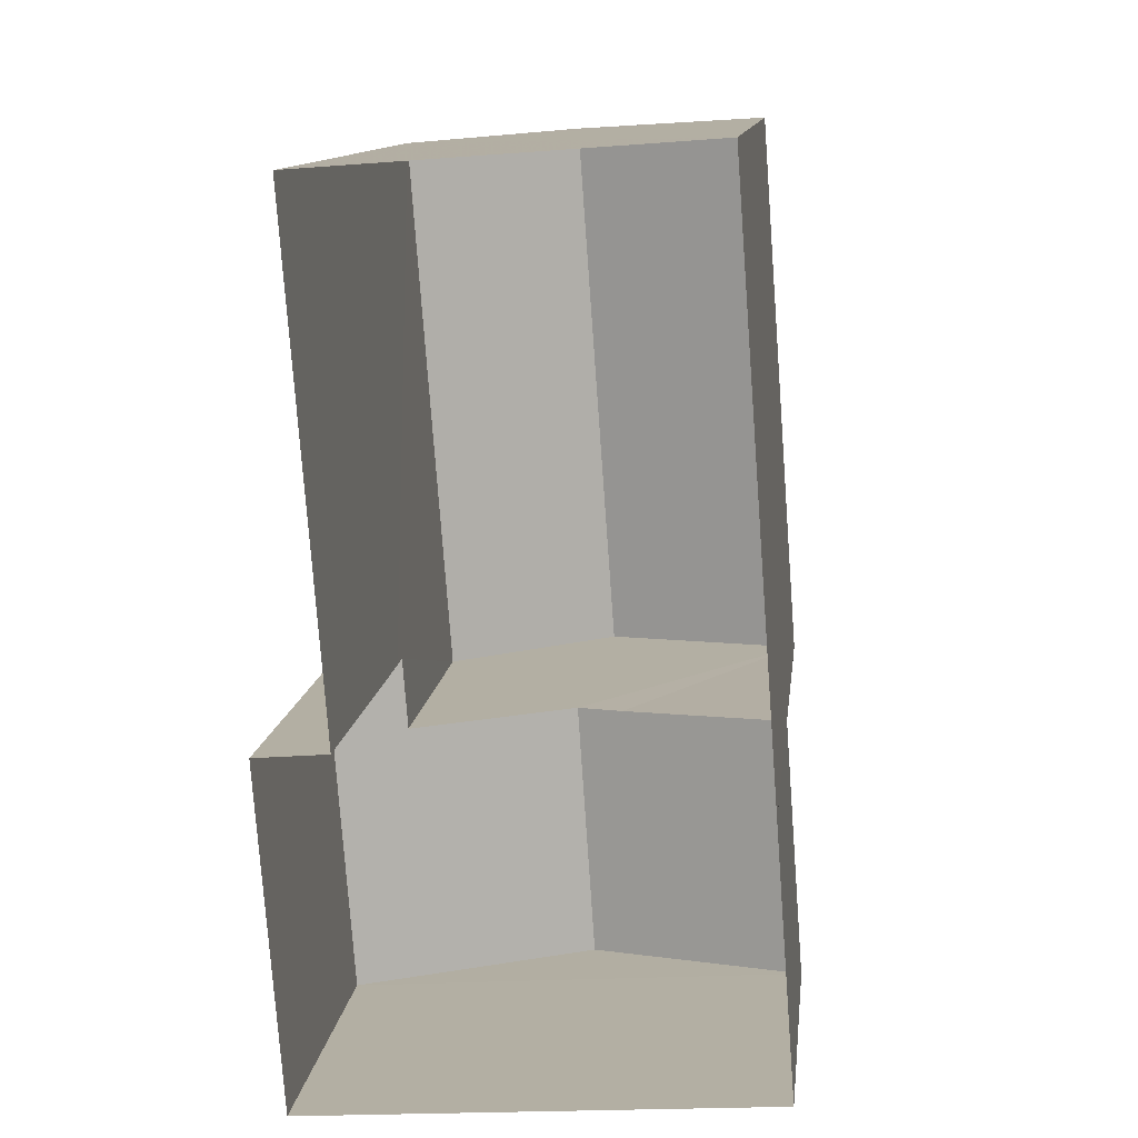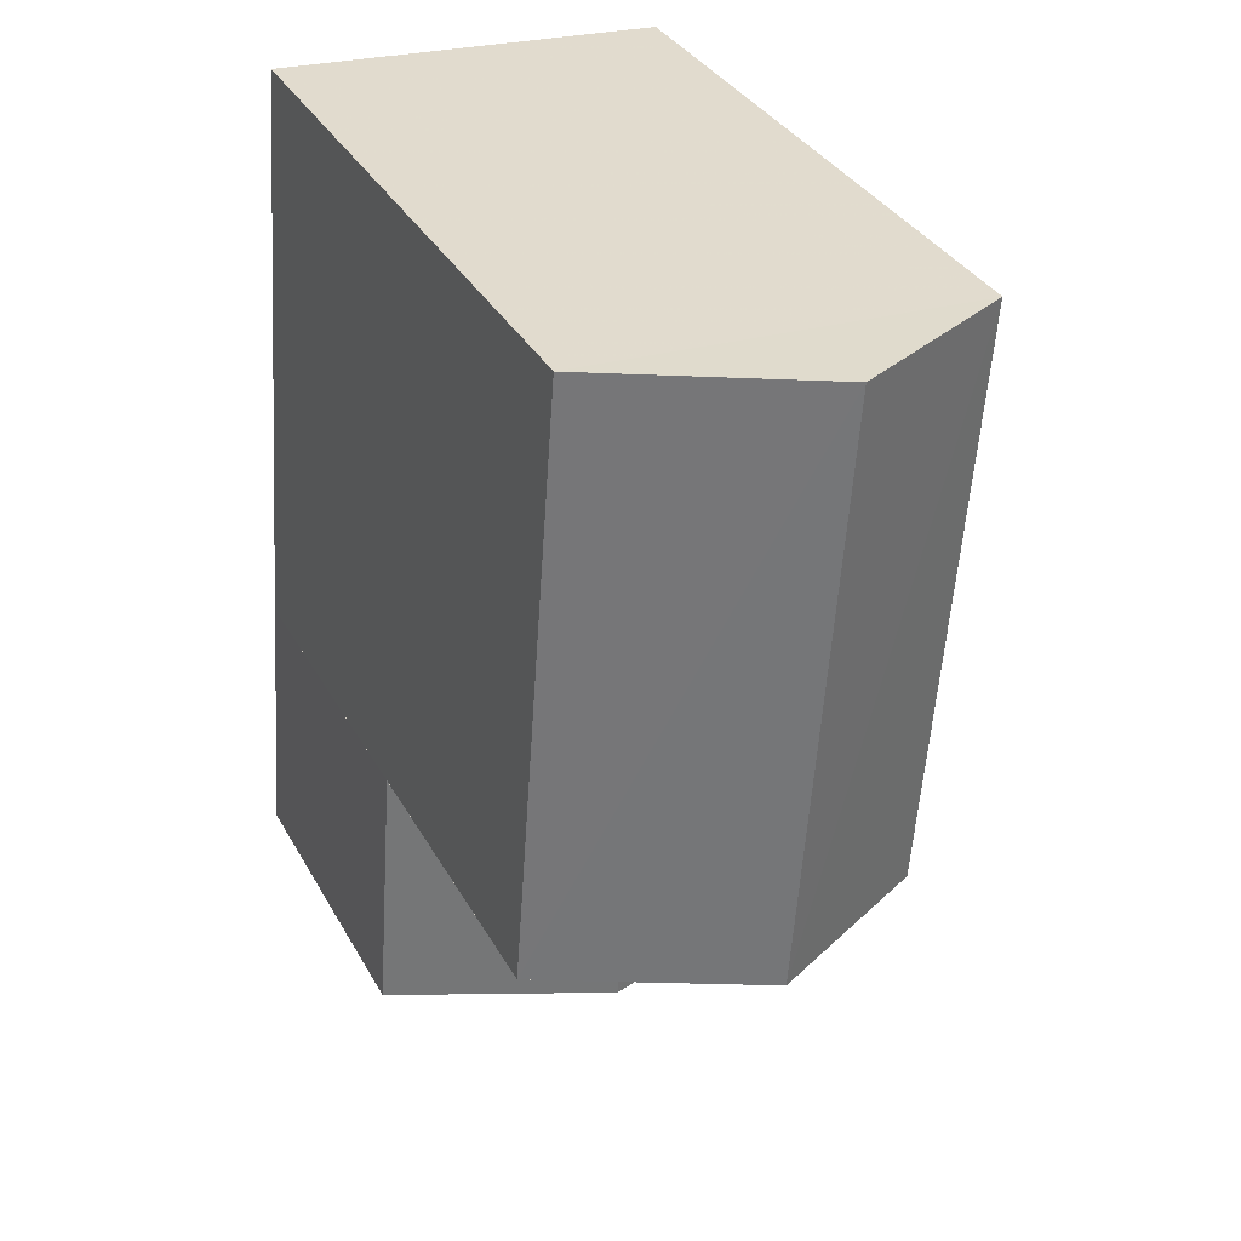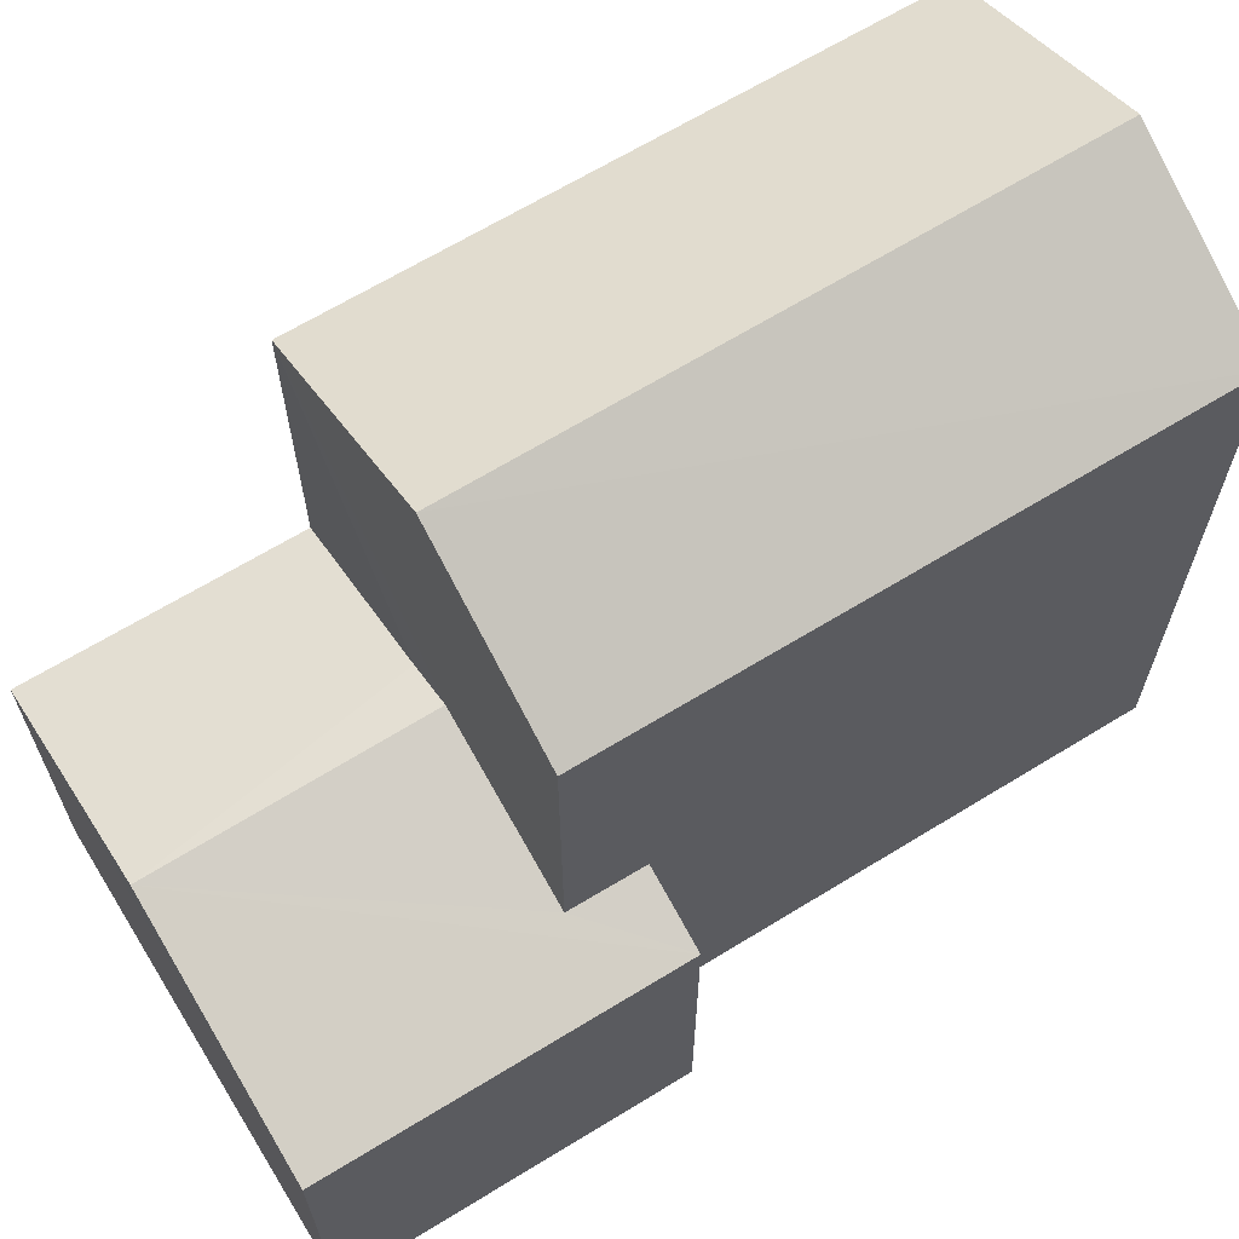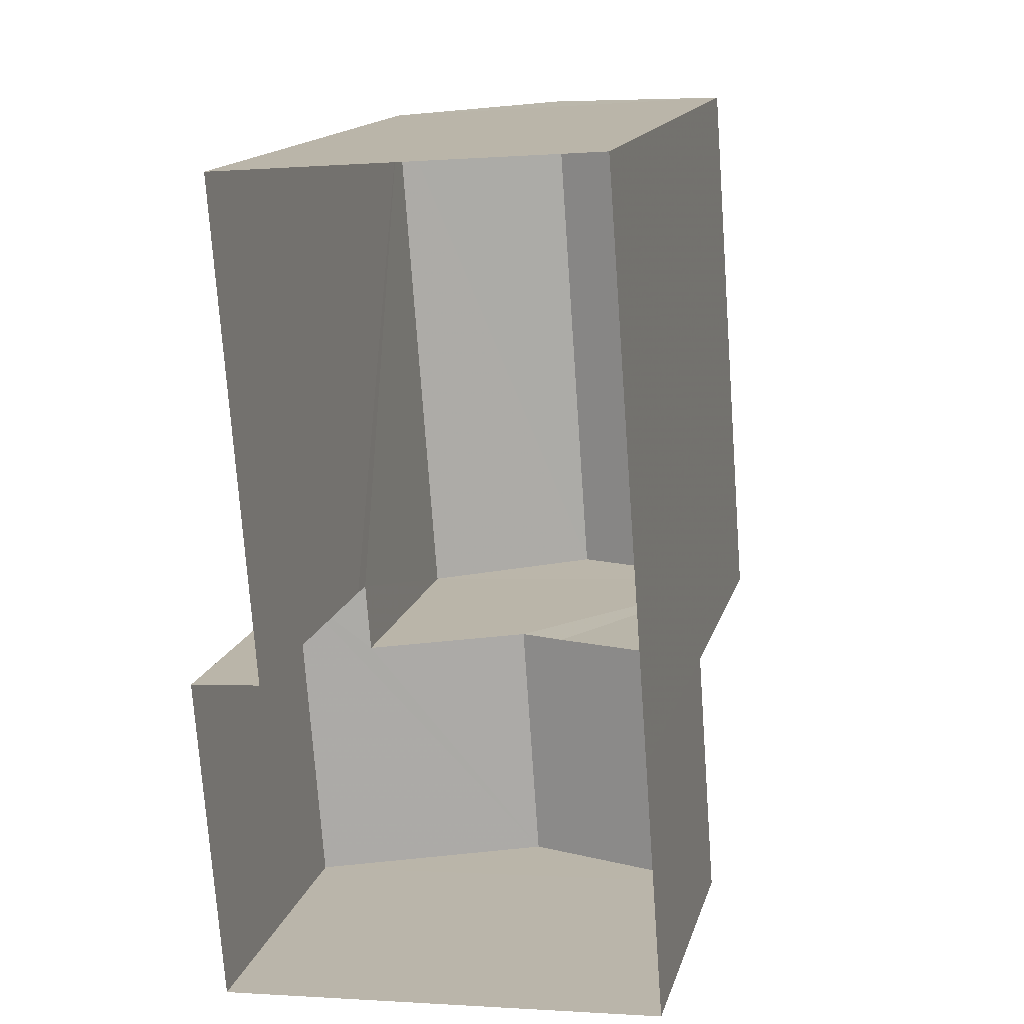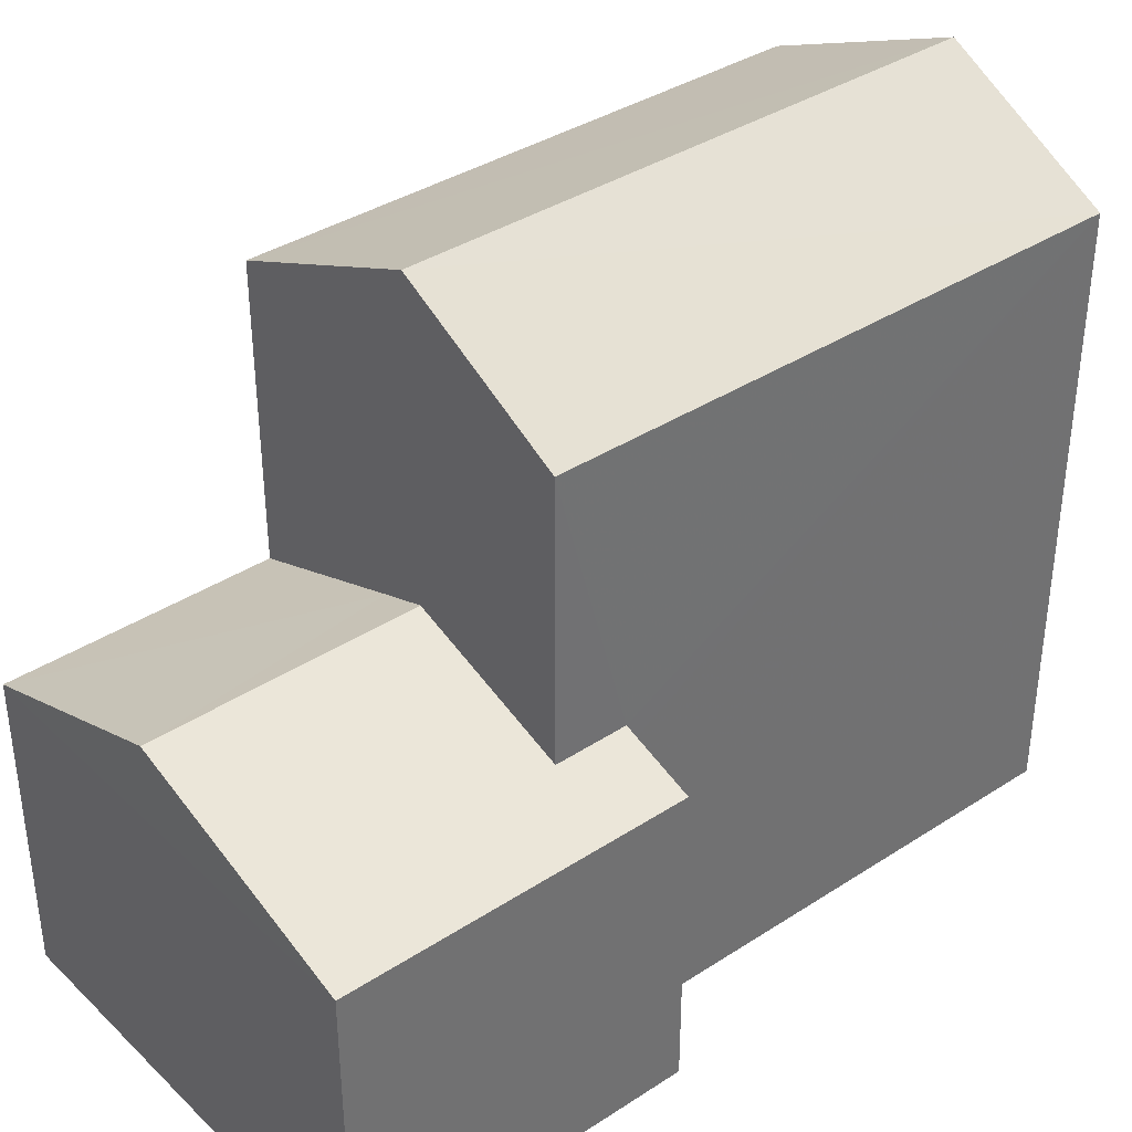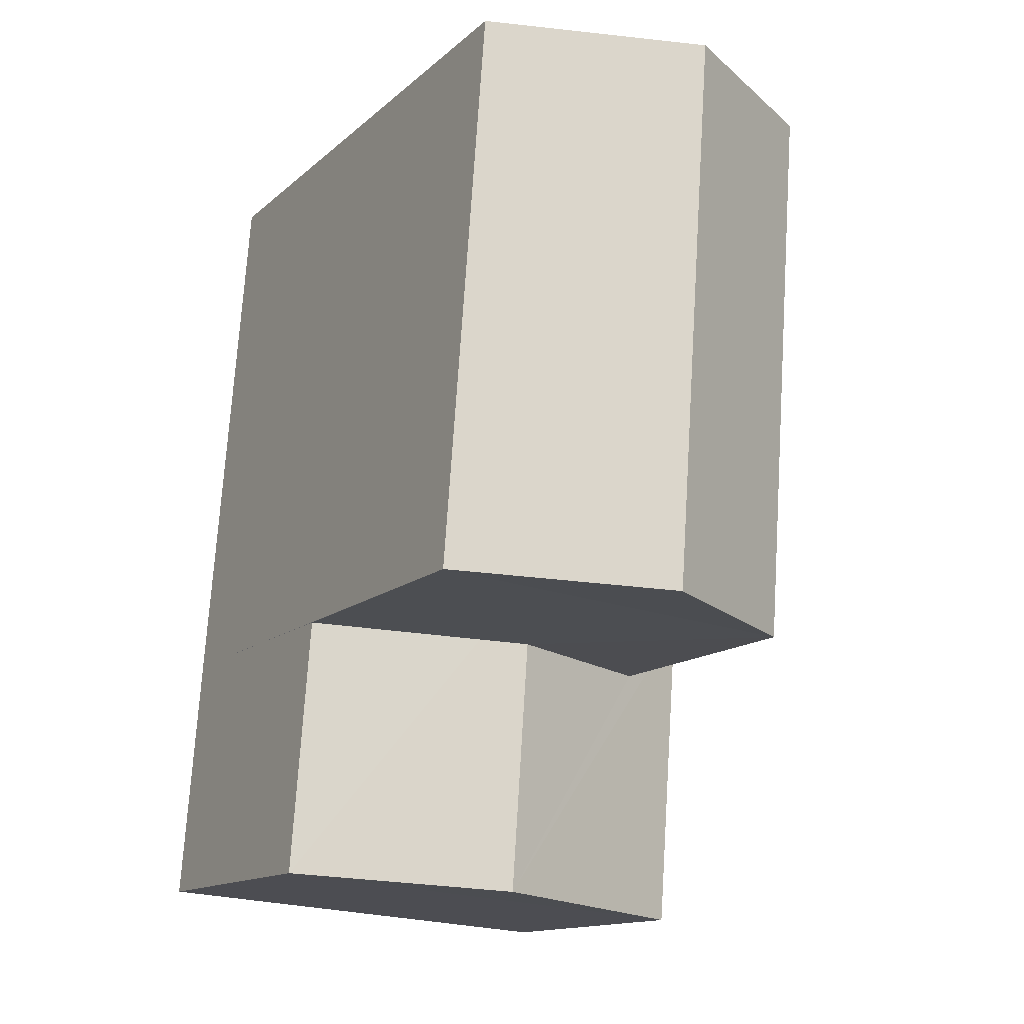
<metadata>
{"format":"obj","ext":"obj","renderer":"f3d","projection":"perspective","resolution":1024,"background":"white","views":[{"elev":12.3,"azim":-173.3,"up":"+Y"},{"elev":35.1,"azim":-25.8,"up":"+Y"},{"elev":65.6,"azim":54.0,"up":"+Z"},{"elev":15.6,"azim":-165.7,"up":"+Y"},{"elev":37.4,"azim":45.9,"up":"+Z"},{"elev":-14.2,"azim":-29.7,"up":"+Y"}]}
</metadata>
<code>
v -8.923e+04 -9.931e+04 7.013
v -8.923e+04 -9.931e+04 7.013
v -8.924e+04 -9.931e+04 7.013
v -8.924e+04 -9.931e+04 7.013
v -8.924e+04 -9.931e+04 7.013
v -8.923e+04 -9.931e+04 7.013
v -8.923e+04 -9.932e+04 7.013
v -8.924e+04 -9.932e+04 7.013
v -8.923e+04 -9.931e+04 13.59
v -8.924e+04 -9.931e+04 14.57
v -8.923e+04 -9.931e+04 13.59
v -8.924e+04 -9.931e+04 13.59
v -8.924e+04 -9.931e+04 14.56
v -8.924e+04 -9.931e+04 13.59
v -8.924e+04 -9.931e+04 11.05
v -8.924e+04 -9.932e+04 10.37
v -8.924e+04 -9.932e+04 11.24
v -8.924e+04 -9.931e+04 11.24
v -8.924e+04 -9.931e+04 10.36
v -8.923e+04 -9.931e+04 10.36
v -8.923e+04 -9.931e+04 10.63
v -8.923e+04 -9.931e+04 10.63
v -8.923e+04 -9.932e+04 10.36
v -8.923e+04 -9.931e+04 10.36
f 1 2 3
f 4 3 5
f 2 6 7
f 5 2 8
f 8 2 7
f 3 2 5
f 9 10 11
f 12 13 14
f 15 16 17
f 18 15 17
f 19 16 15
f 20 21 17
f 17 21 18
f 22 21 20
f 10 13 12
f 23 20 17
f 13 10 9
f 17 16 23
f 19 8 16
f 19 5 8
f 13 9 14
f 10 12 11
f 22 20 24
f 5 19 4
f 21 11 18
f 15 18 12
f 19 15 12
f 4 19 12
f 18 11 12
f 23 7 6
f 20 23 6
f 1 24 2
f 21 22 11
f 9 24 1
f 22 24 9
f 22 9 11
f 9 1 3
f 14 9 3
f 12 14 3
f 4 12 3
f 24 20 6
f 2 24 6
f 23 8 7
f 23 16 8

</code>
